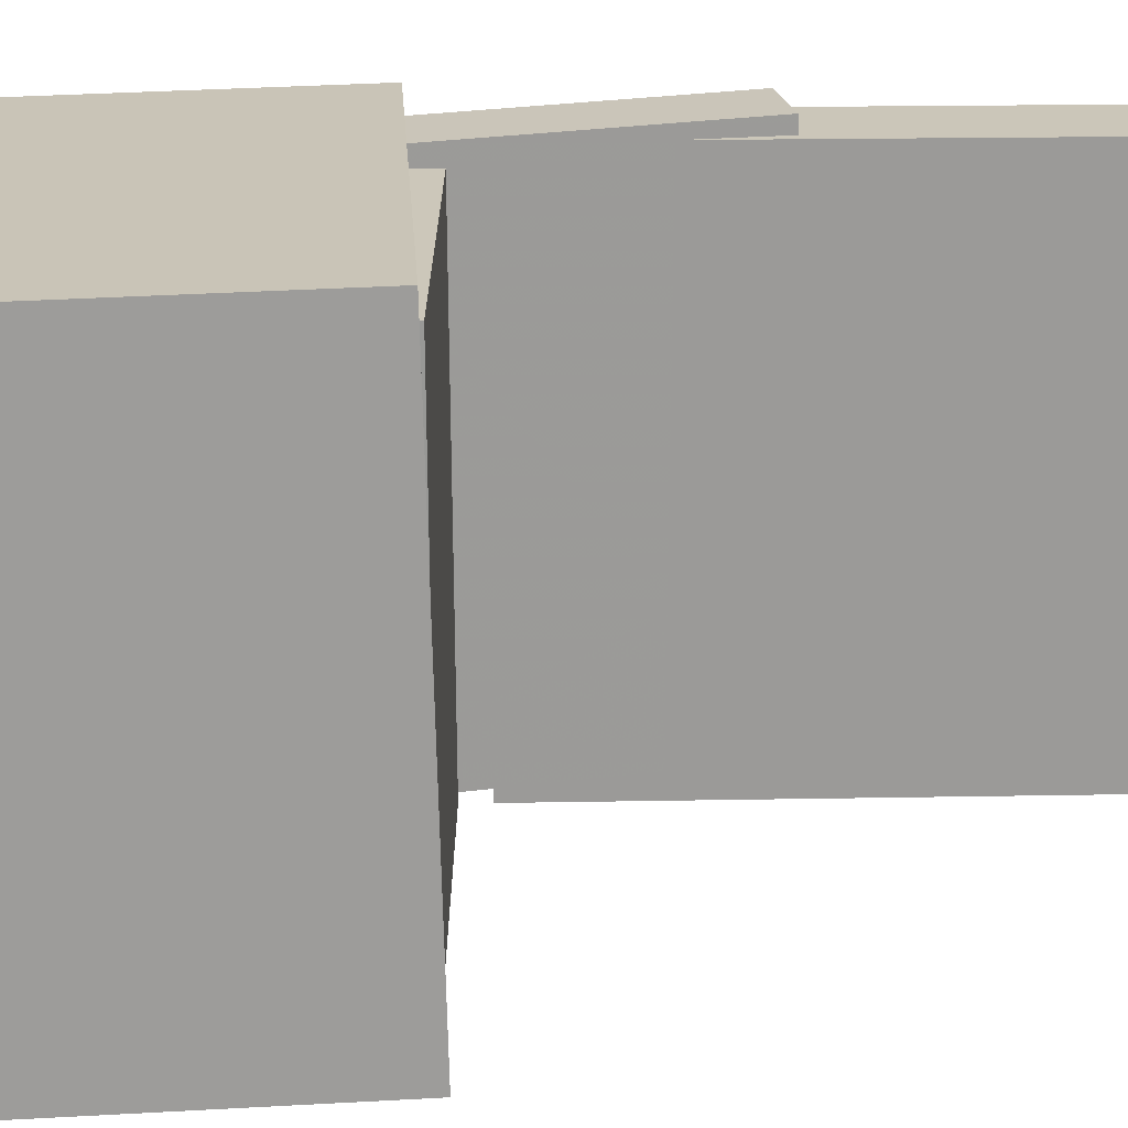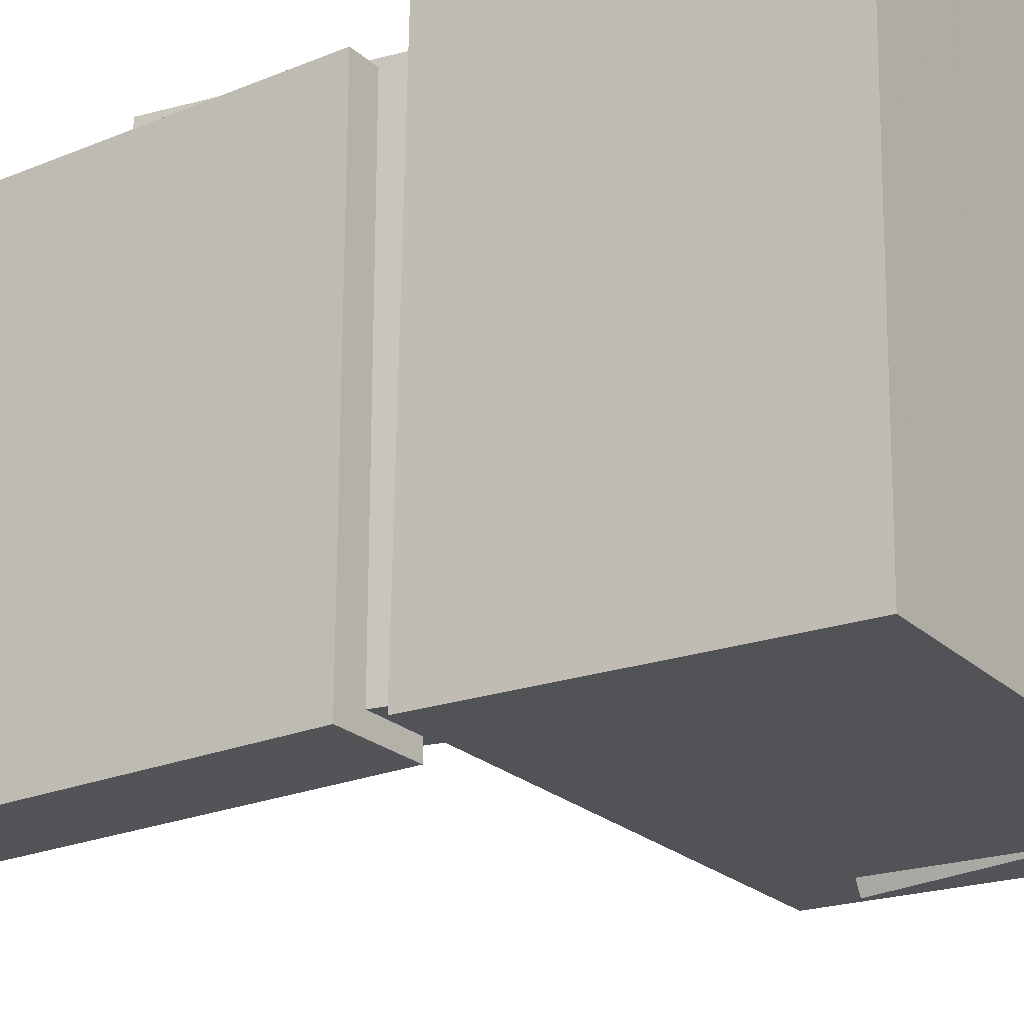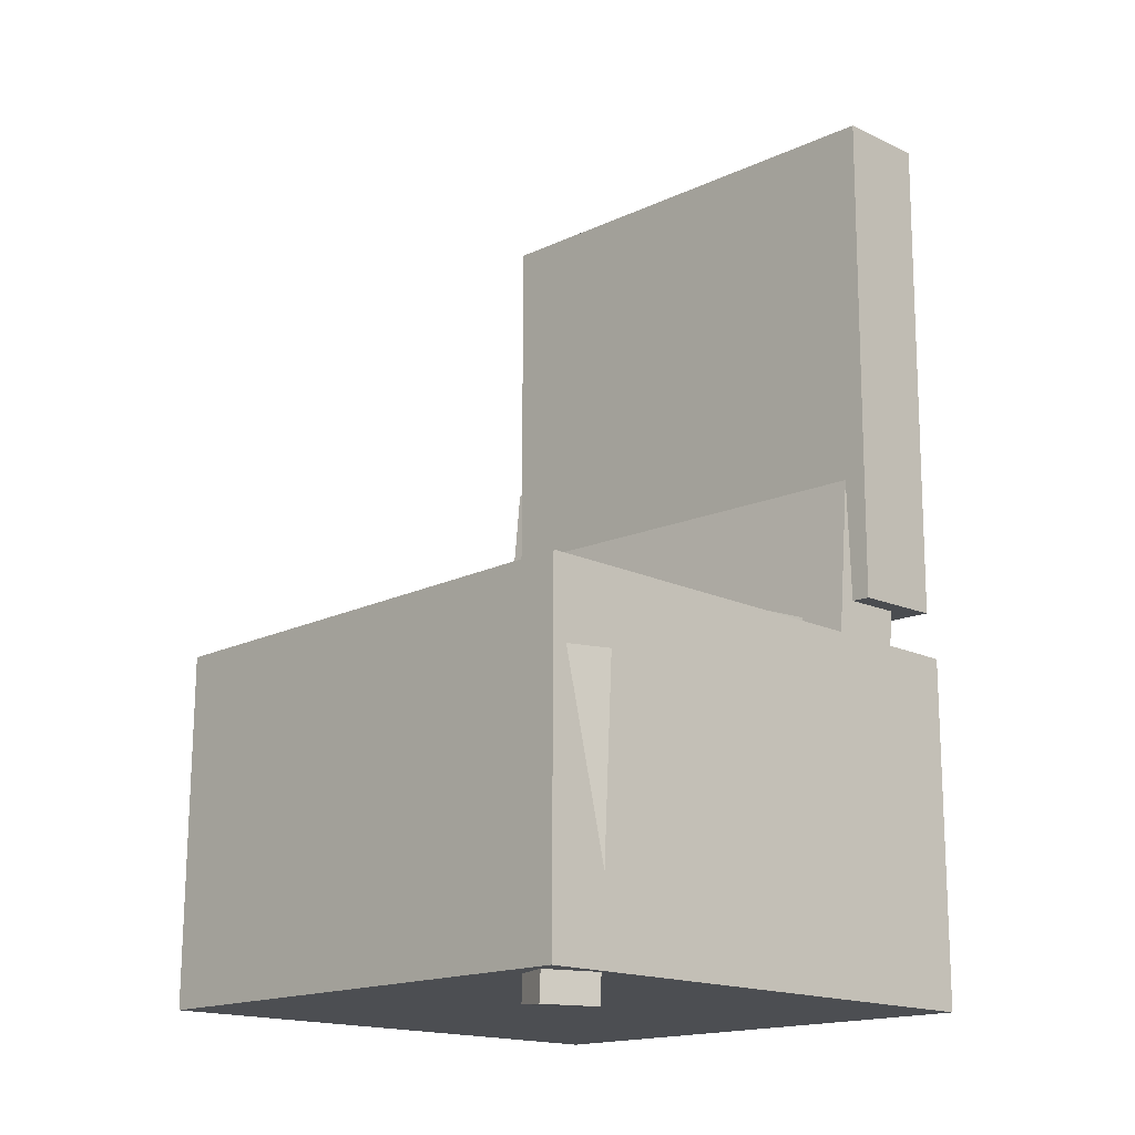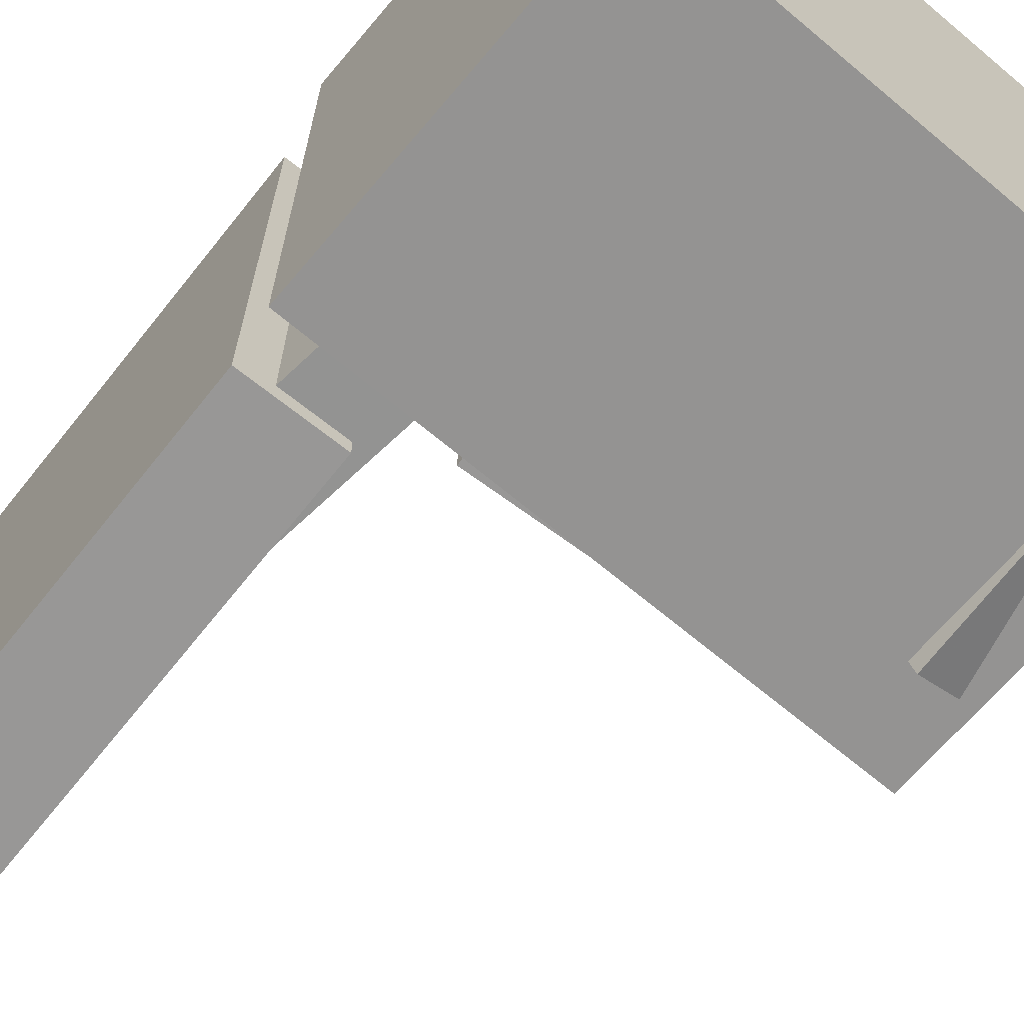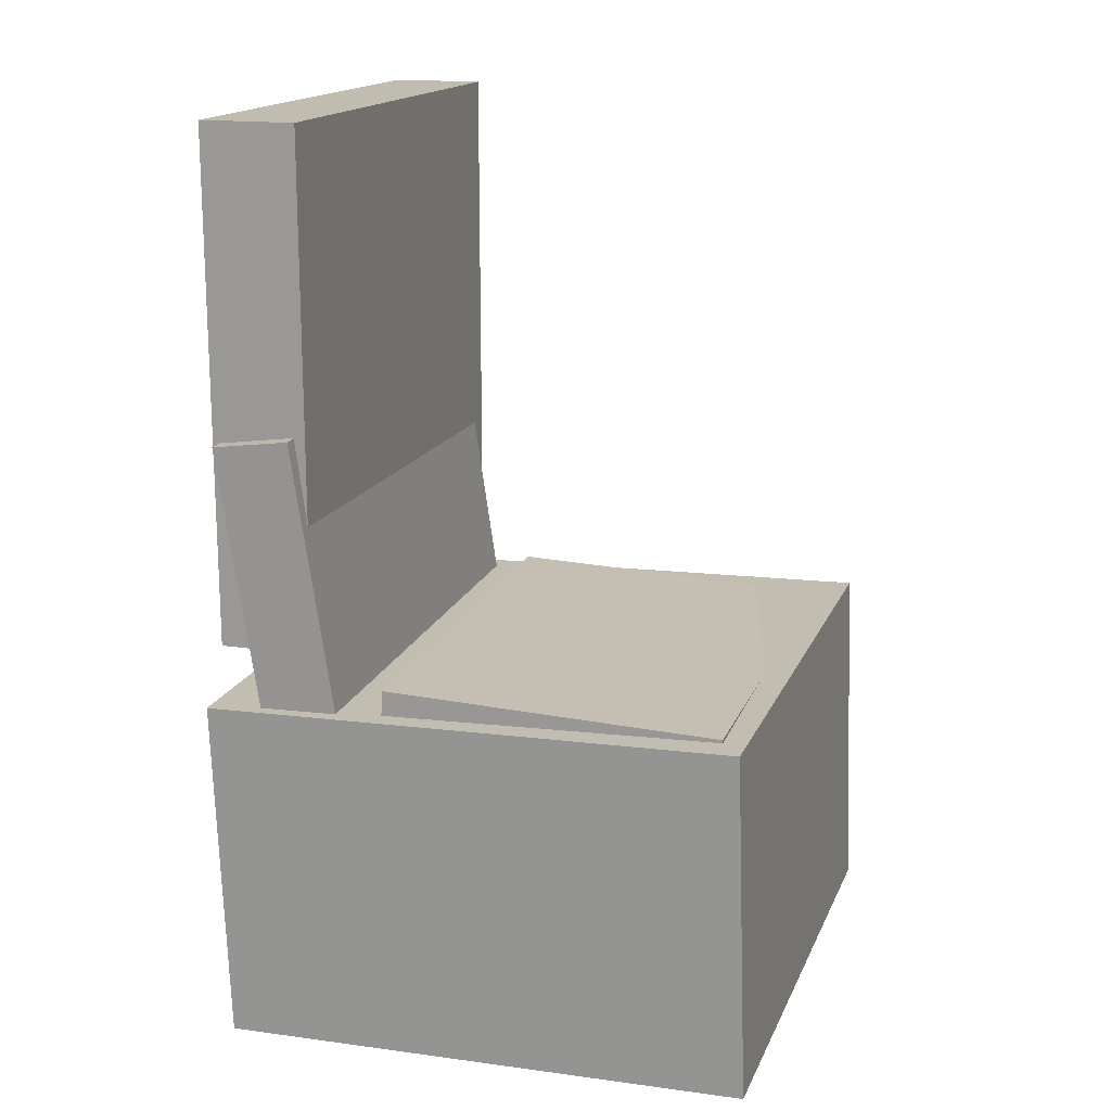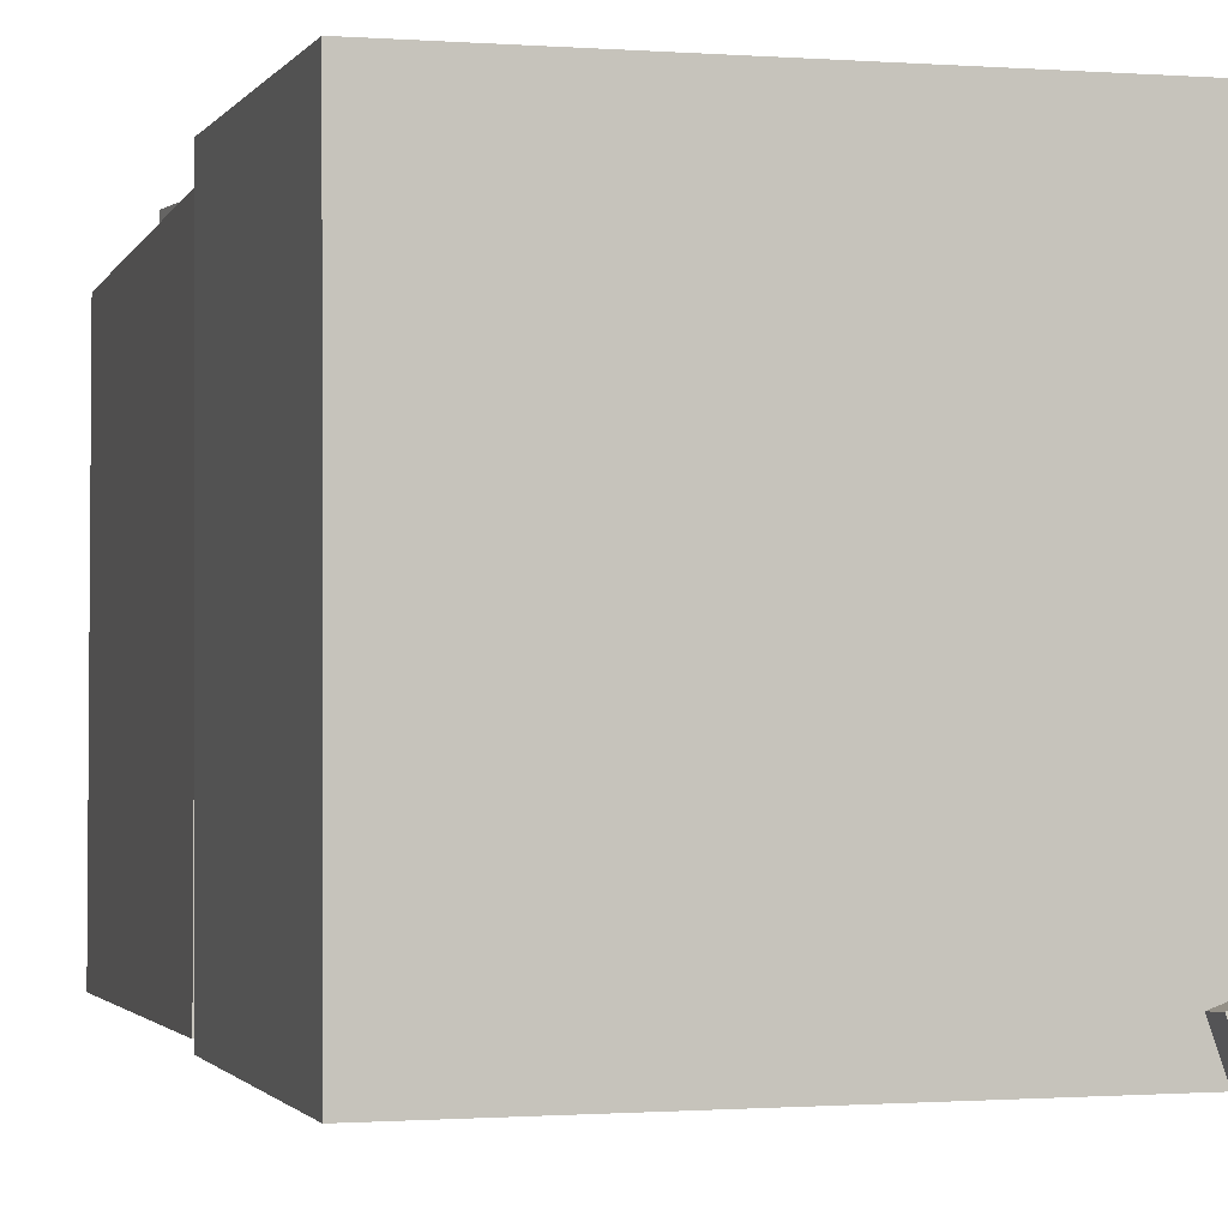
<metadata>
{"format":"obj","ext":"obj","renderer":"f3d","projection":"perspective","resolution":1024,"background":"white","views":[{"elev":20.7,"azim":88.1,"up":"+Z"},{"elev":-23.4,"azim":-55.2,"up":"+Z"},{"elev":-14.6,"azim":135.4,"up":"+Y"},{"elev":-68.2,"azim":-38.5,"up":"+Z"},{"elev":16.4,"azim":17.6,"up":"+Y"},{"elev":-2.5,"azim":-14.7,"up":"+Z"}]}
</metadata>
<code>
v -0.1988 0.3168 -0.1257
v -0.2124 0.3217 0.1633
v -0.1504 0.3189 -0.1235
v -0.1639 0.3238 0.1655
v -0.1917 0.1499 -0.1225
v -0.2053 0.1549 0.1665
v -0.1433 0.152 -0.1203
v -0.1568 0.157 0.1687
f 1.0 7.0 5.0
f 1.0 3.0 7.0
f 1.0 4.0 3.0
f 1.0 2.0 4.0
f 3.0 8.0 7.0
f 3.0 4.0 8.0
f 5.0 7.0 8.0
f 5.0 8.0 6.0
f 1.0 5.0 6.0
f 1.0 6.0 2.0
f 2.0 6.0 8.0
f 2.0 8.0 4.0
v -0.09016 -0.1197 -0.1786
v -0.08527 -0.1223 0.192
v -0.08774 -0.0569 -0.1782
v -0.08284 -0.05951 0.1924
v 0.1766 -0.13 -0.1822
v 0.1815 -0.1326 0.1884
v 0.179 -0.06719 -0.1818
v 0.1839 -0.06981 0.1888
f 9.0 15.0 13.0
f 9.0 11.0 15.0
f 9.0 12.0 11.0
f 9.0 10.0 12.0
f 11.0 16.0 15.0
f 11.0 12.0 16.0
f 13.0 15.0 16.0
f 13.0 16.0 14.0
f 9.0 13.0 14.0
f 9.0 14.0 10.0
f 10.0 14.0 16.0
f 10.0 16.0 12.0
v -0.1403 0.3667 -0.2029
v -0.1398 0.3669 0.1929
v -0.1398 -0.03627 -0.2027
v -0.1394 -0.03607 0.1931
v -0.2162 0.3666 -0.2028
v -0.2158 0.3668 0.193
v -0.2158 -0.03635 -0.2026
v -0.2153 -0.03615 0.1932
f 17.0 23.0 21.0
f 17.0 19.0 23.0
f 17.0 20.0 19.0
f 17.0 18.0 20.0
f 19.0 24.0 23.0
f 19.0 20.0 24.0
f 21.0 23.0 24.0
f 21.0 24.0 22.0
f 17.0 21.0 22.0
f 17.0 22.0 18.0
f 18.0 22.0 24.0
f 18.0 24.0 20.0
v 0.1626 -0.3658 -0.204
v 0.1632 -0.1266 -0.2165
v 0.2037 -0.3651 -0.1888
v 0.2043 -0.1259 -0.2013
v 0.1523 -0.3643 -0.1764
v 0.1529 -0.1251 -0.1889
v 0.1935 -0.3636 -0.1612
v 0.194 -0.1244 -0.1737
f 25.0 31.0 29.0
f 25.0 27.0 31.0
f 25.0 28.0 27.0
f 25.0 26.0 28.0
f 27.0 32.0 31.0
f 27.0 28.0 32.0
f 29.0 31.0 32.0
f 29.0 32.0 30.0
f 25.0 29.0 30.0
f 25.0 30.0 26.0
f 26.0 30.0 32.0
f 26.0 32.0 28.0
v -0.213 0.1393 -0.1804
v -0.2104 0.1253 0.2052
v -0.1512 0.1476 -0.1805
v -0.1486 0.1337 0.2051
v -0.1753 -0.1394 -0.1907
v -0.1728 -0.1533 0.1949
v -0.1135 -0.131 -0.1908
v -0.111 -0.145 0.1948
f 33.0 39.0 37.0
f 33.0 35.0 39.0
f 33.0 36.0 35.0
f 33.0 34.0 36.0
f 35.0 40.0 39.0
f 35.0 36.0 40.0
f 37.0 39.0 40.0
f 37.0 40.0 38.0
f 33.0 37.0 38.0
f 33.0 38.0 34.0
f 34.0 38.0 40.0
f 34.0 40.0 36.0
v -0.2239 -0.08398 0.207
v -0.2162 -0.3635 0.2003
v 0.2018 -0.0723 0.2108
v 0.2095 -0.3518 0.2042
v -0.2204 -0.07402 -0.207
v -0.2127 -0.3535 -0.2137
v 0.2053 -0.06234 -0.2031
v 0.213 -0.3418 -0.2098
f 41.0 47.0 45.0
f 41.0 43.0 47.0
f 41.0 44.0 43.0
f 41.0 42.0 44.0
f 43.0 48.0 47.0
f 43.0 44.0 48.0
f 45.0 47.0 48.0
f 45.0 48.0 46.0
f 41.0 45.0 46.0
f 41.0 46.0 42.0
f 42.0 46.0 48.0
f 42.0 48.0 44.0

</code>
